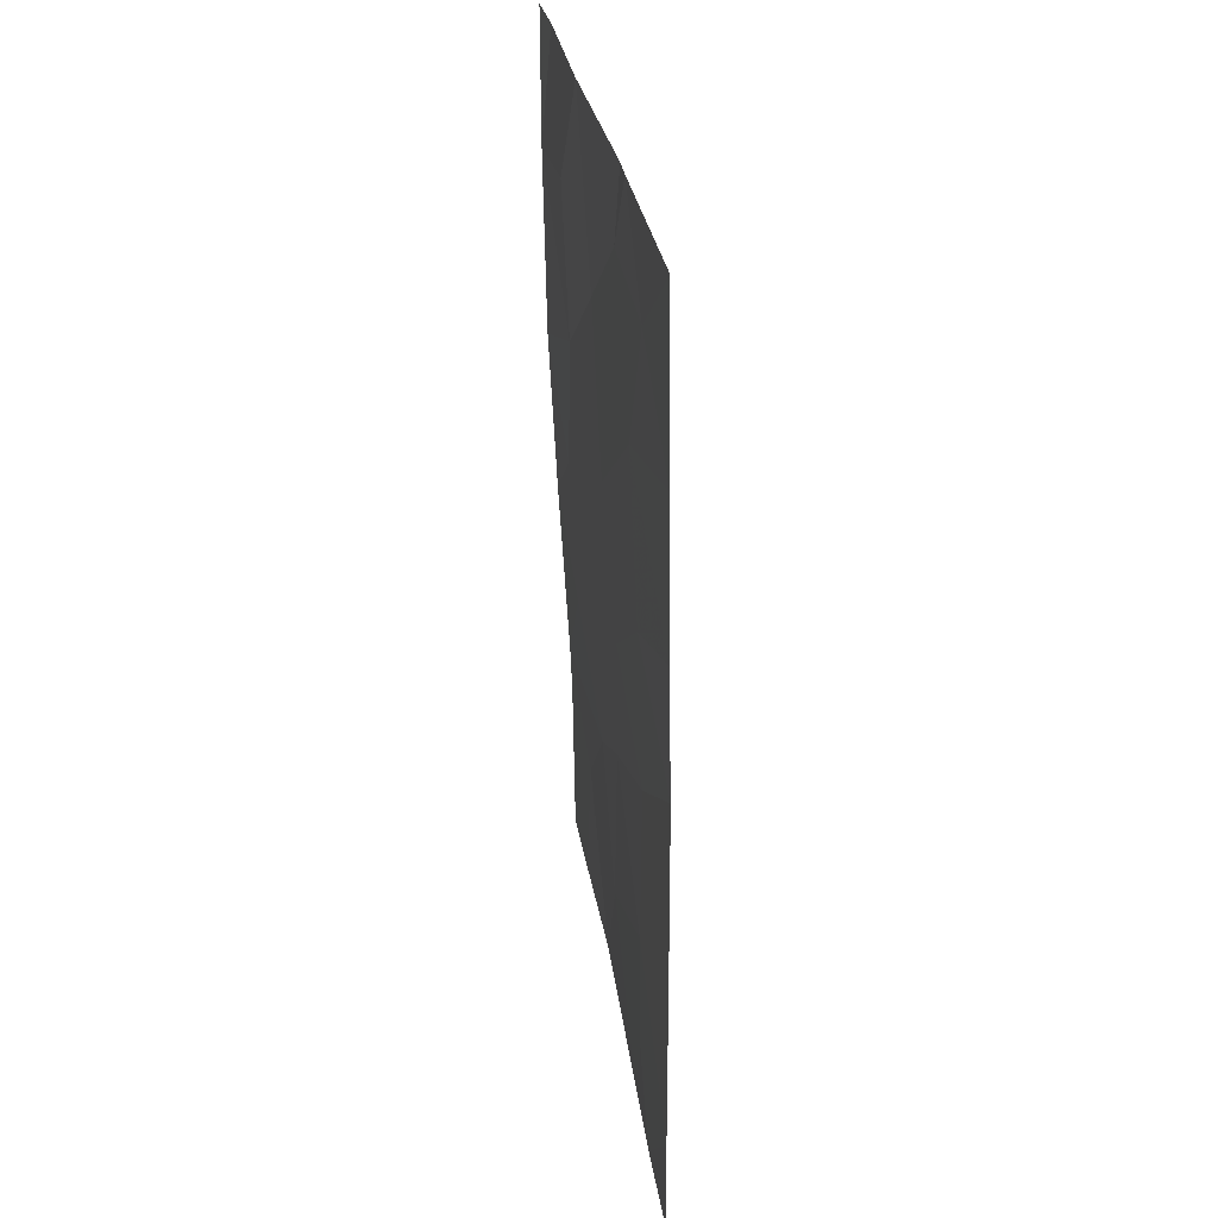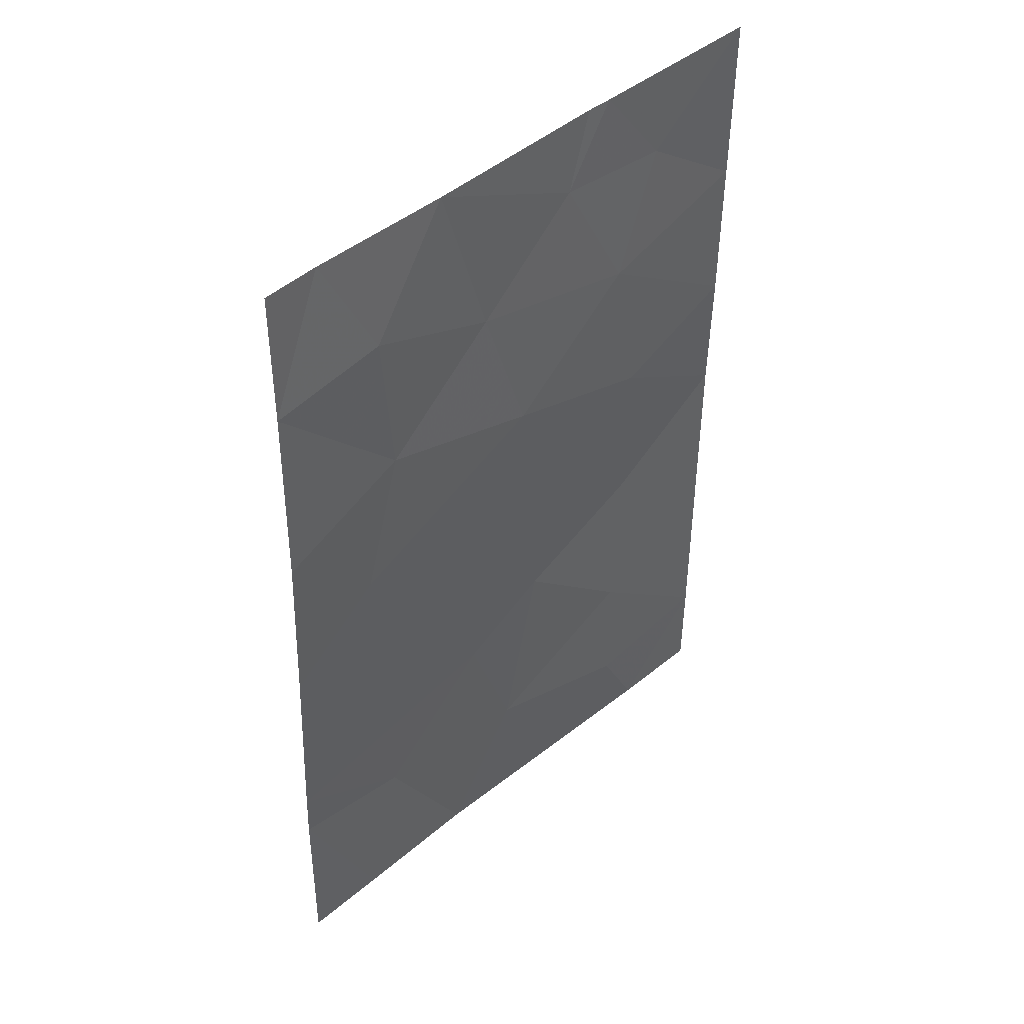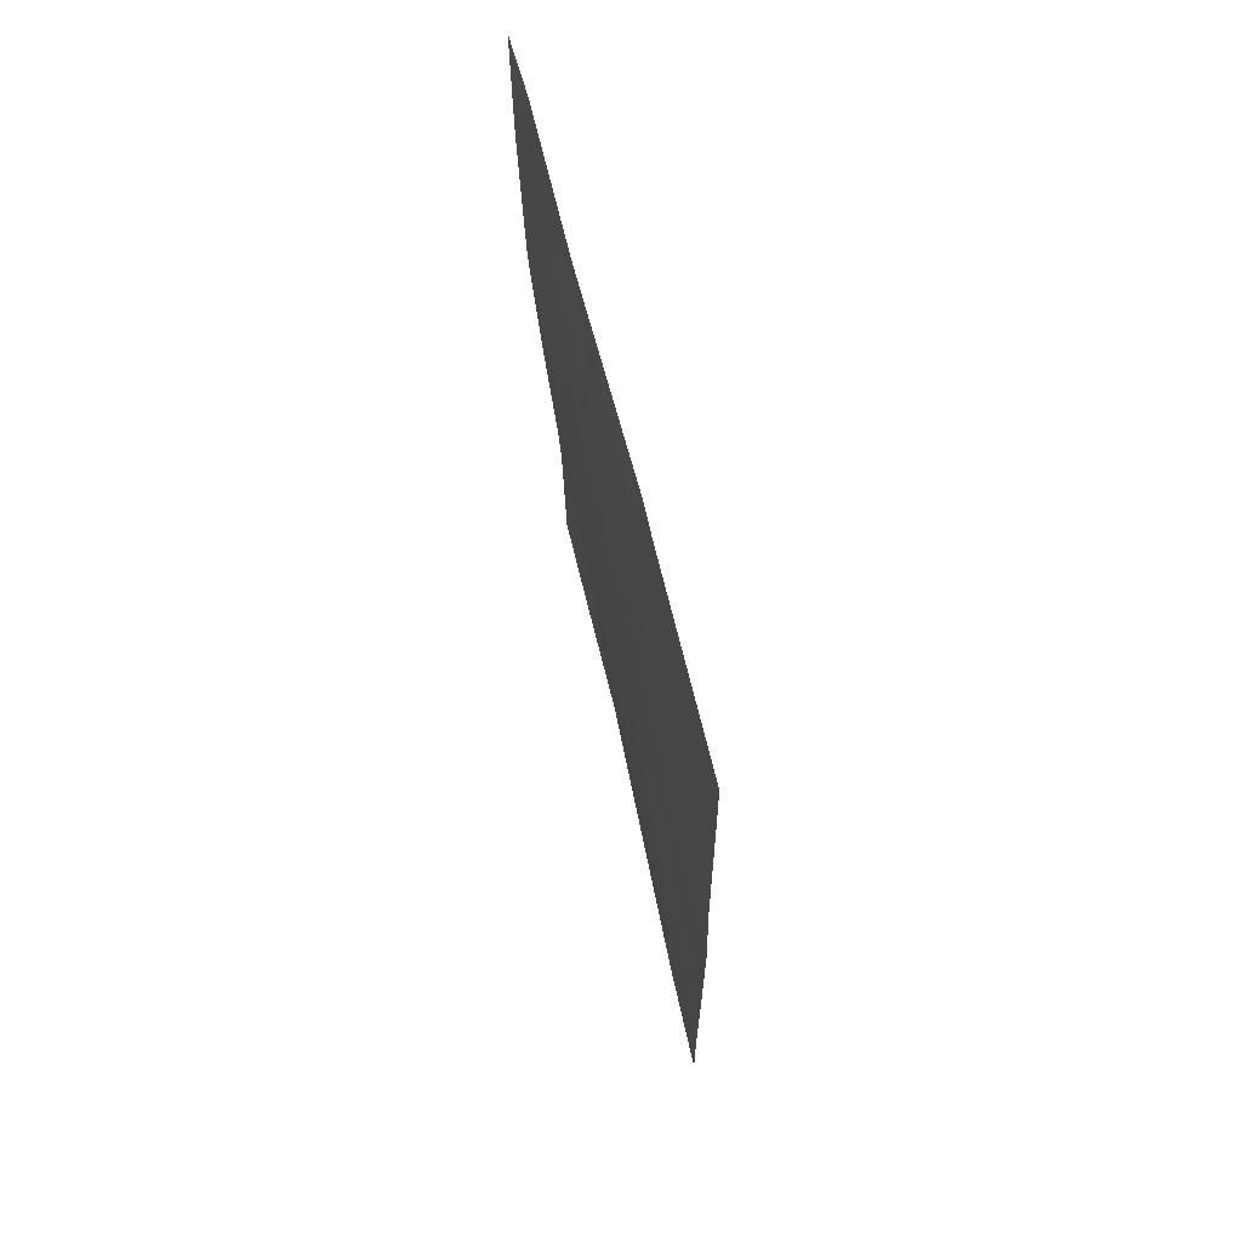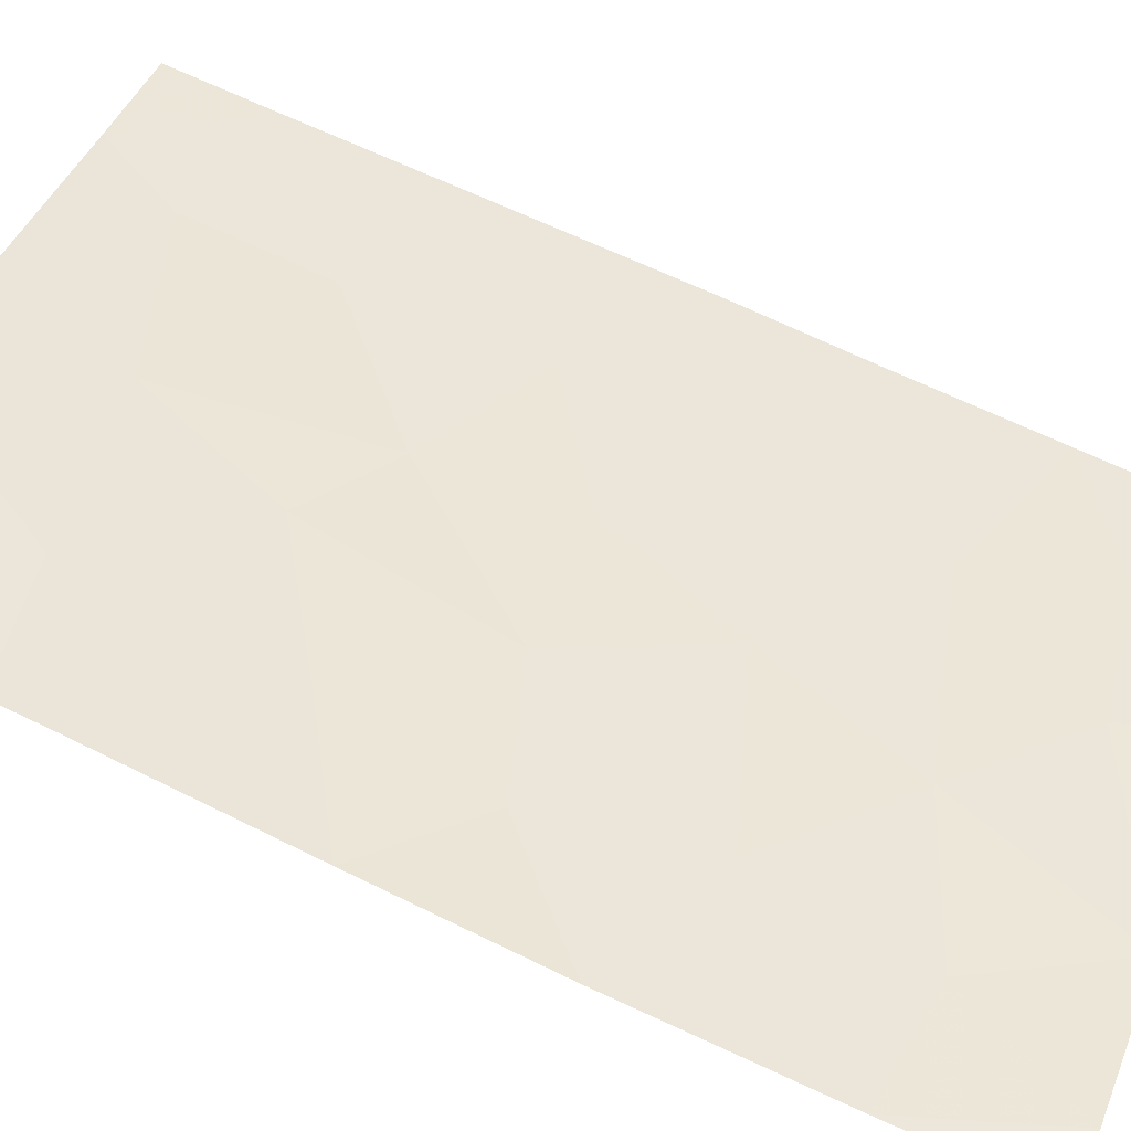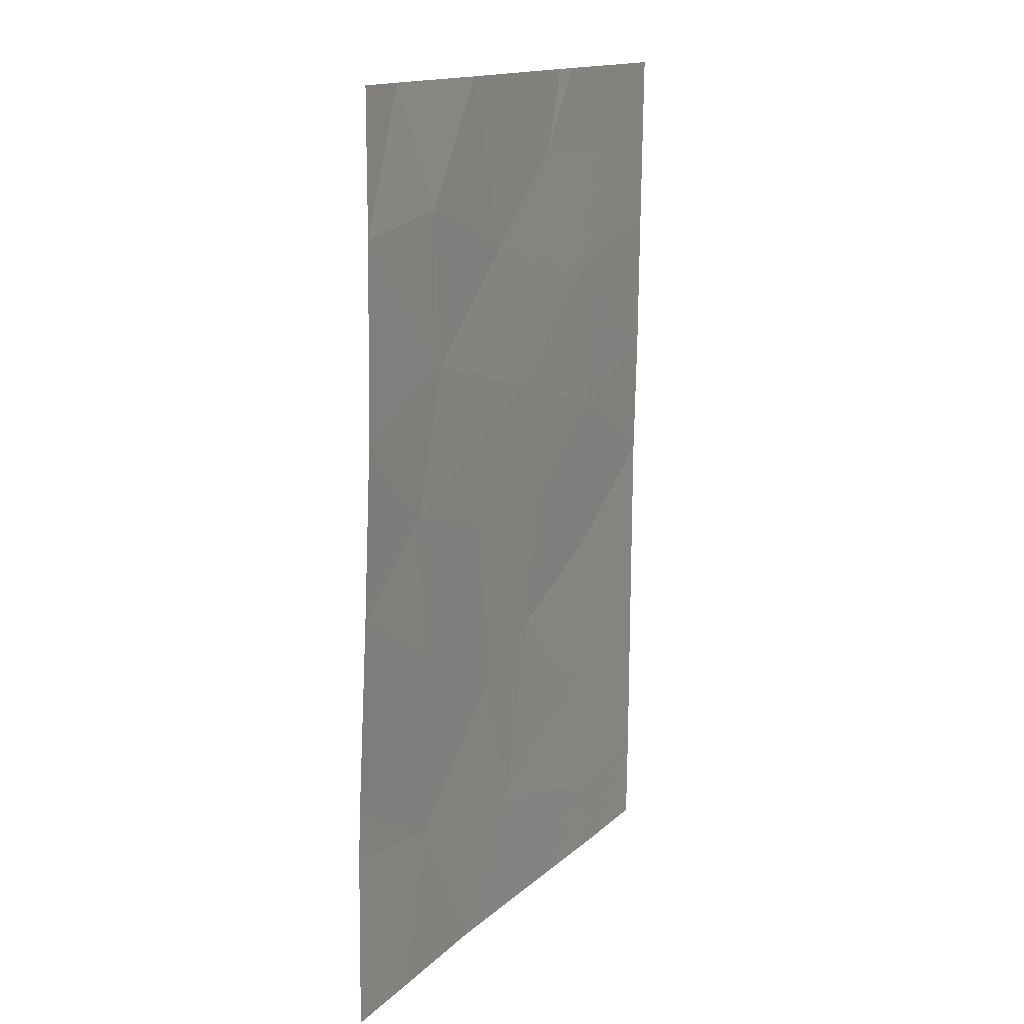
<metadata>
{"format":"obj","ext":"obj","renderer":"f3d","projection":"perspective","resolution":1024,"background":"white","views":[{"elev":31.6,"azim":53.5,"up":"+Z"},{"elev":43.7,"azim":-72.0,"up":"+Z"},{"elev":68.3,"azim":49.2,"up":"+Z"},{"elev":74.0,"azim":-66.1,"up":"+Y"},{"elev":14.7,"azim":-89.5,"up":"+Z"}]}
</metadata>
<code>
v 15.19 61.87 48.43
v 16.16 61.4 50
v 16.84 61.1 47.74
v 16.75 61.32 41.6
v 18.82 60.29 38
v 19.35 59.96 39.06
v 14.48 62.27 50
v 13.78 62.59 50
v 21 59.08 39.32
v 19.87 59.7 38
v 13.95 62.88 38
v 14.95 62.37 38
v 13.94 62.86 40.31
v 13.85 62.71 43.51
v 13.78 62.59 48.23
v 18.46 60.29 50
v 13.93 62.84 40.97
v 17.45 60.8 45.77
v 18.76 60.12 50
v 20.96 59.02 47.76
v 13.8 62.62 45.73
v 21 59.1 38
v 20.94 58.99 50
v 14.98 62.1 44.54
v 20.99 59.08 41.88
v 16.53 61.57 38
v 20.99 59.07 44.11
v 20.97 59.04 45.79
v 19.32 59.96 40.8
v 15.22 62.05 42.64
v 15.4 61.83 46.44
v 18.16 60.44 48.96
v 19.61 59.7 48.8
v 16.46 61.36 44.04
v 19.42 59.9 43
v 18.06 60.55 44
v 19.41 59.83 45.12
v 19.04 59.98 47.17
v 15.4 62.11 40.05
v 17.41 61.02 39.74
v 17.83 60.73 42.25
f 15 7 8
f 25 35 29
f 6 5 10
f 13 12 39
f 6 10 9
f 1 31 3
f 15 21 31
f 33 32 38
f 7 15 1
f 1 2 7
f 10 22 9
f 16 32 19
f 12 26 39
f 12 13 11
f 19 33 23
f 30 24 14
f 31 21 24
f 35 37 36
f 18 34 36
f 18 37 38
f 21 14 24
f 4 34 30
f 2 1 3
f 5 6 40
f 6 29 40
f 29 6 9
f 9 25 29
f 16 2 32
f 3 32 2
f 13 39 17
f 30 14 17
f 20 33 38
f 32 33 19
f 33 20 23
f 18 3 31
f 24 34 18
f 32 3 38
f 35 25 27
f 35 27 37
f 36 37 18
f 4 41 34
f 28 38 37
f 38 28 20
f 26 5 40
f 37 27 28
f 39 4 17
f 34 24 30
f 31 24 18
f 38 3 18
f 39 40 4
f 31 1 15
f 4 40 41
f 26 40 39
f 4 30 17
f 35 41 29
f 36 41 35
f 41 36 34
f 41 40 29

</code>
